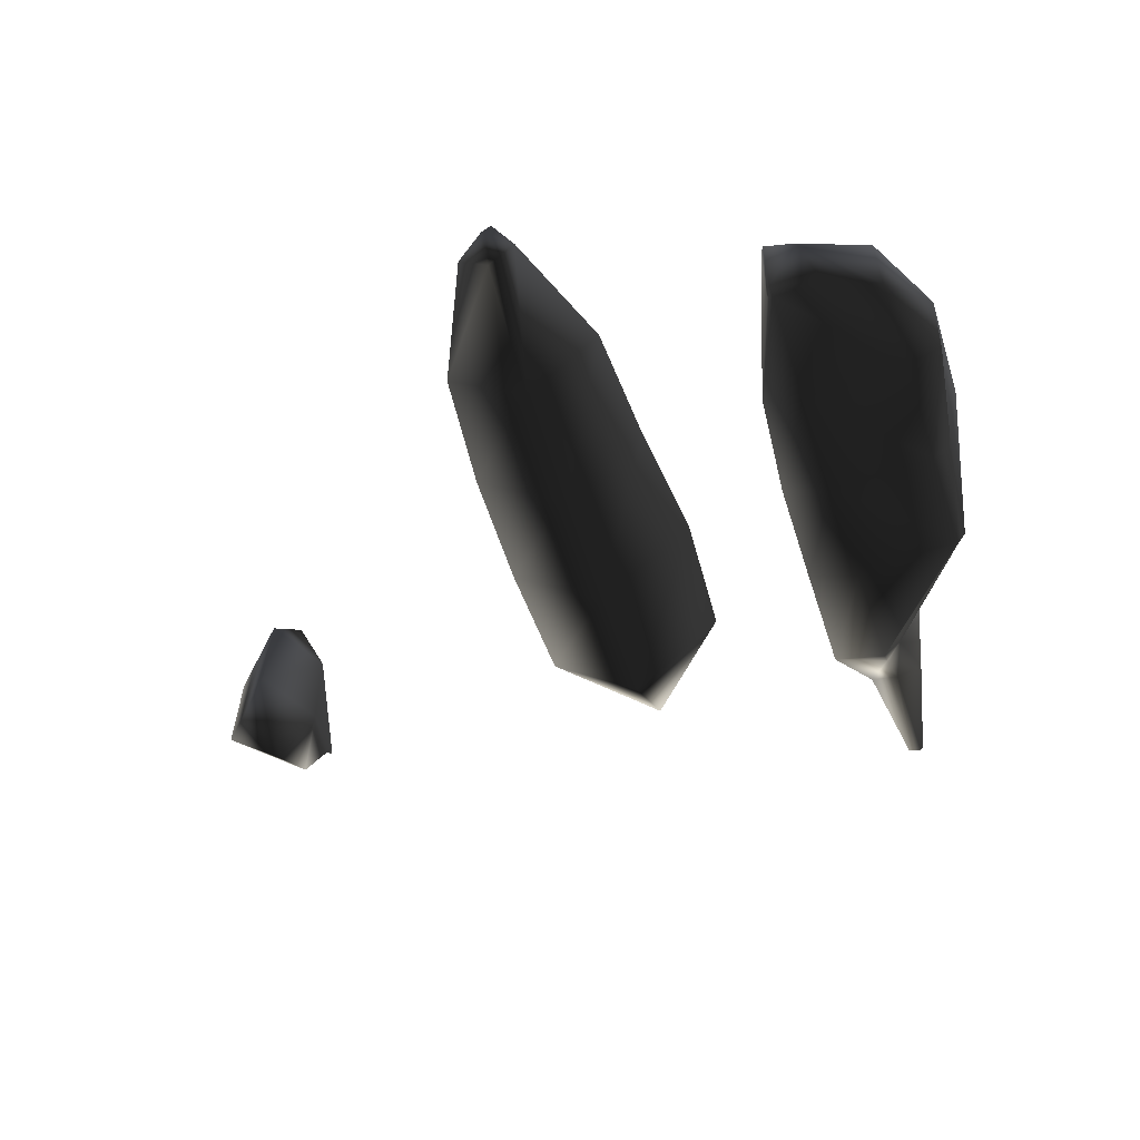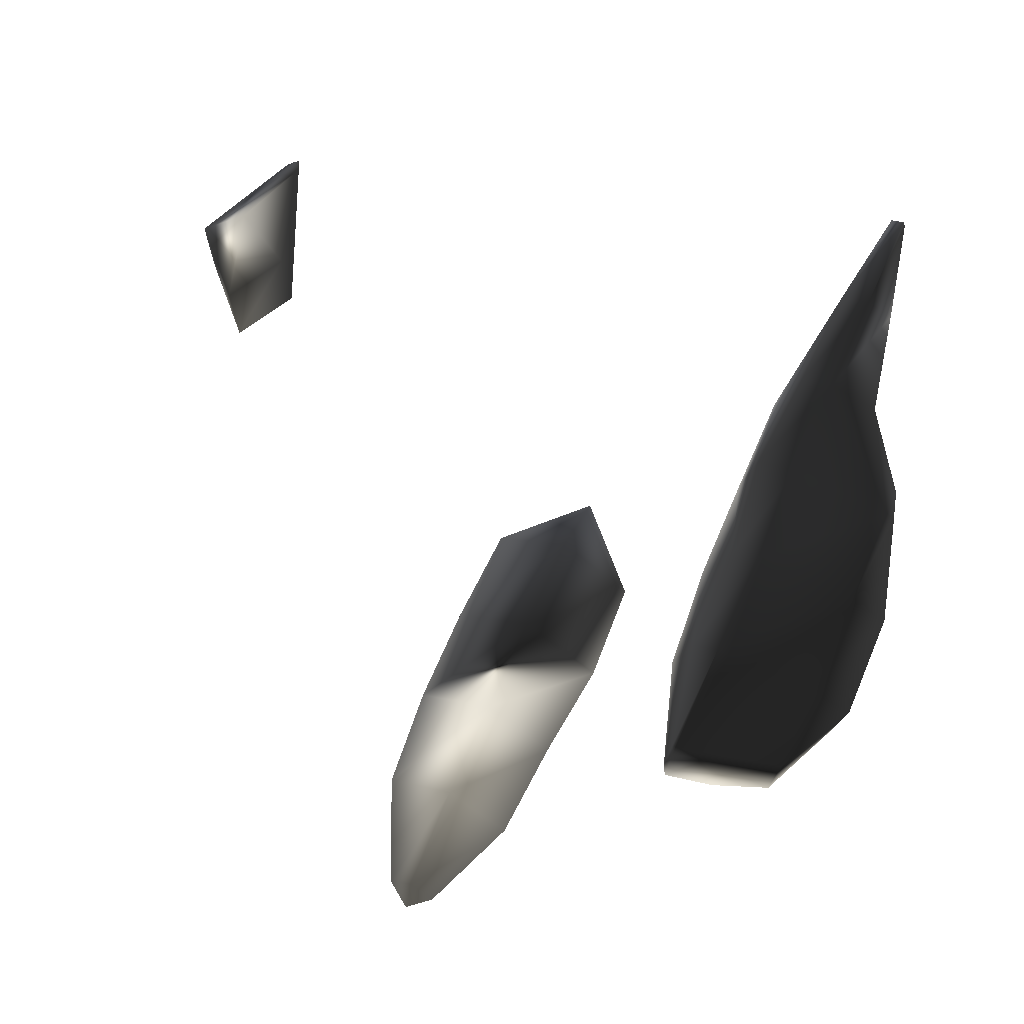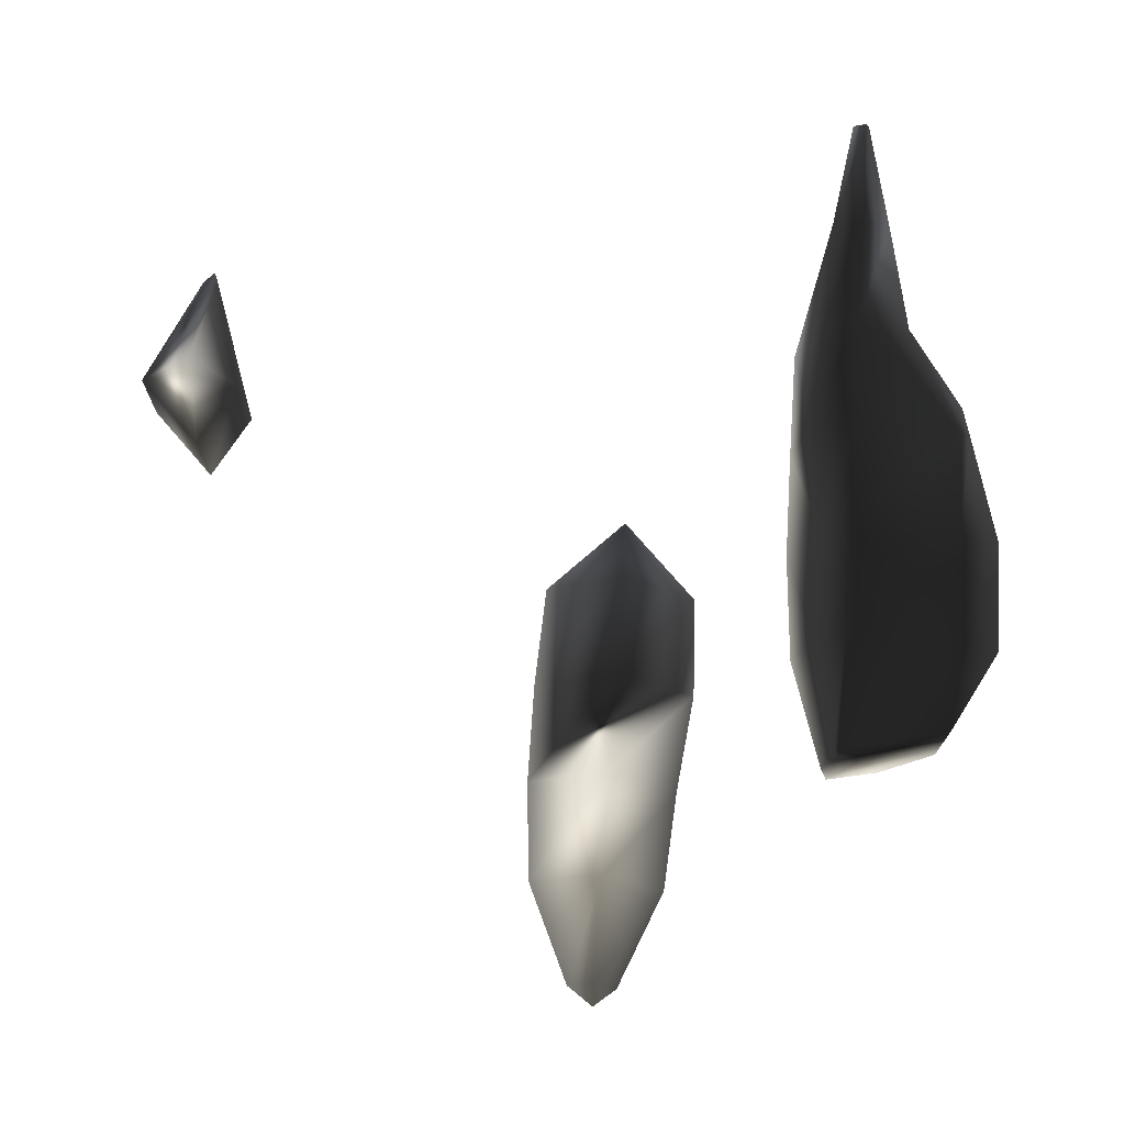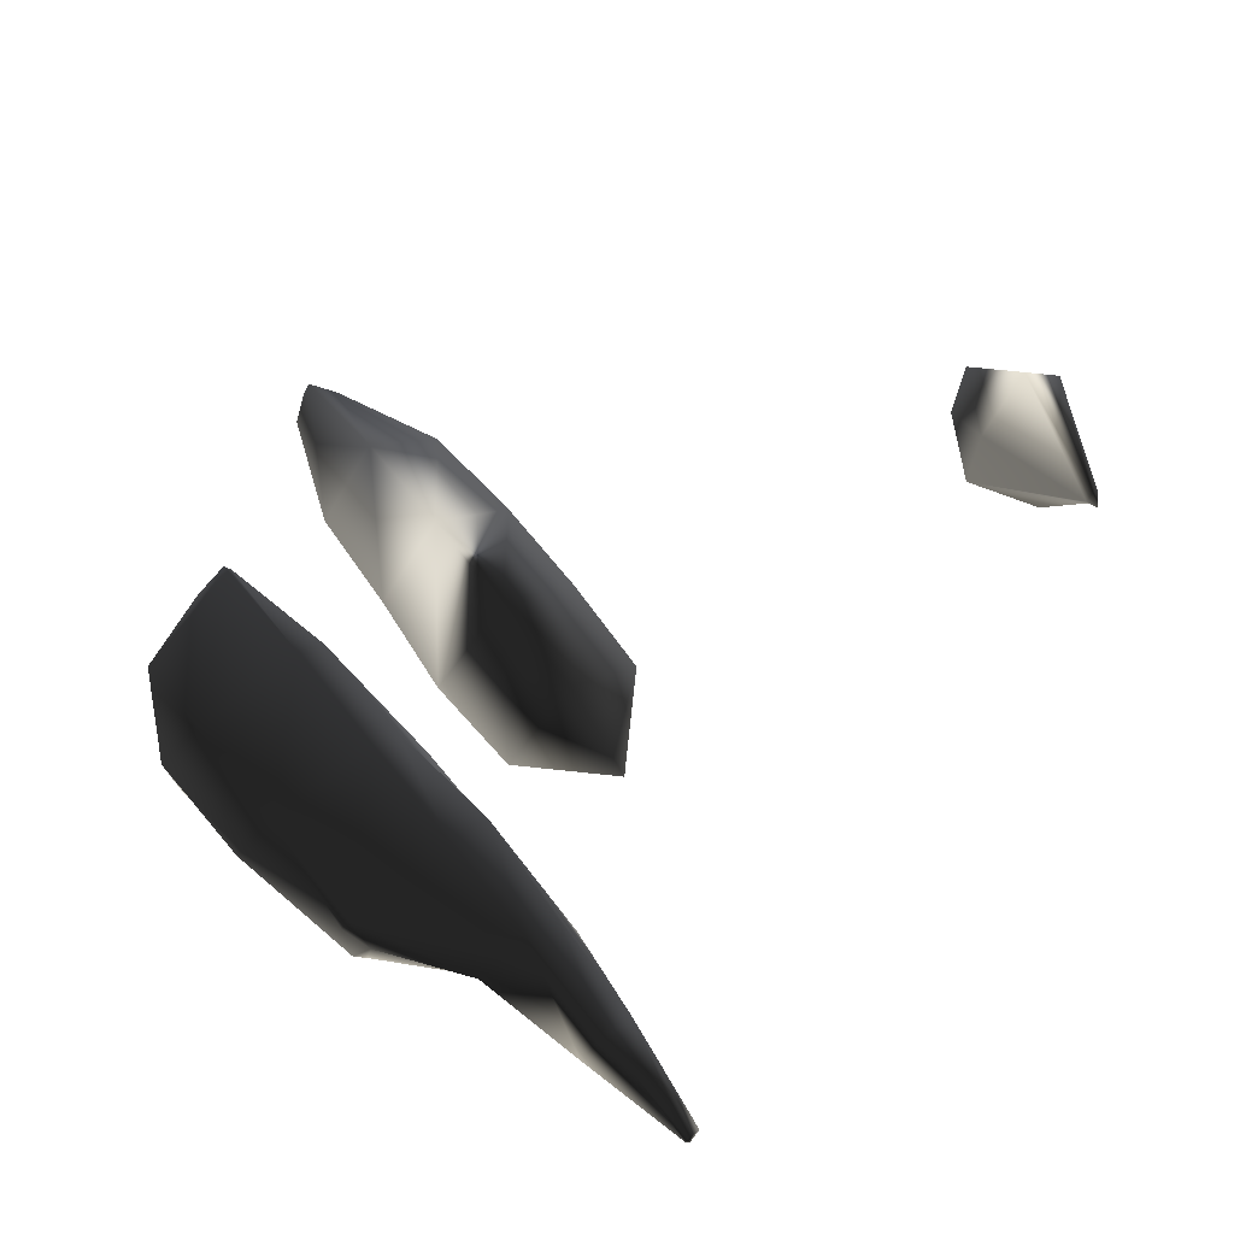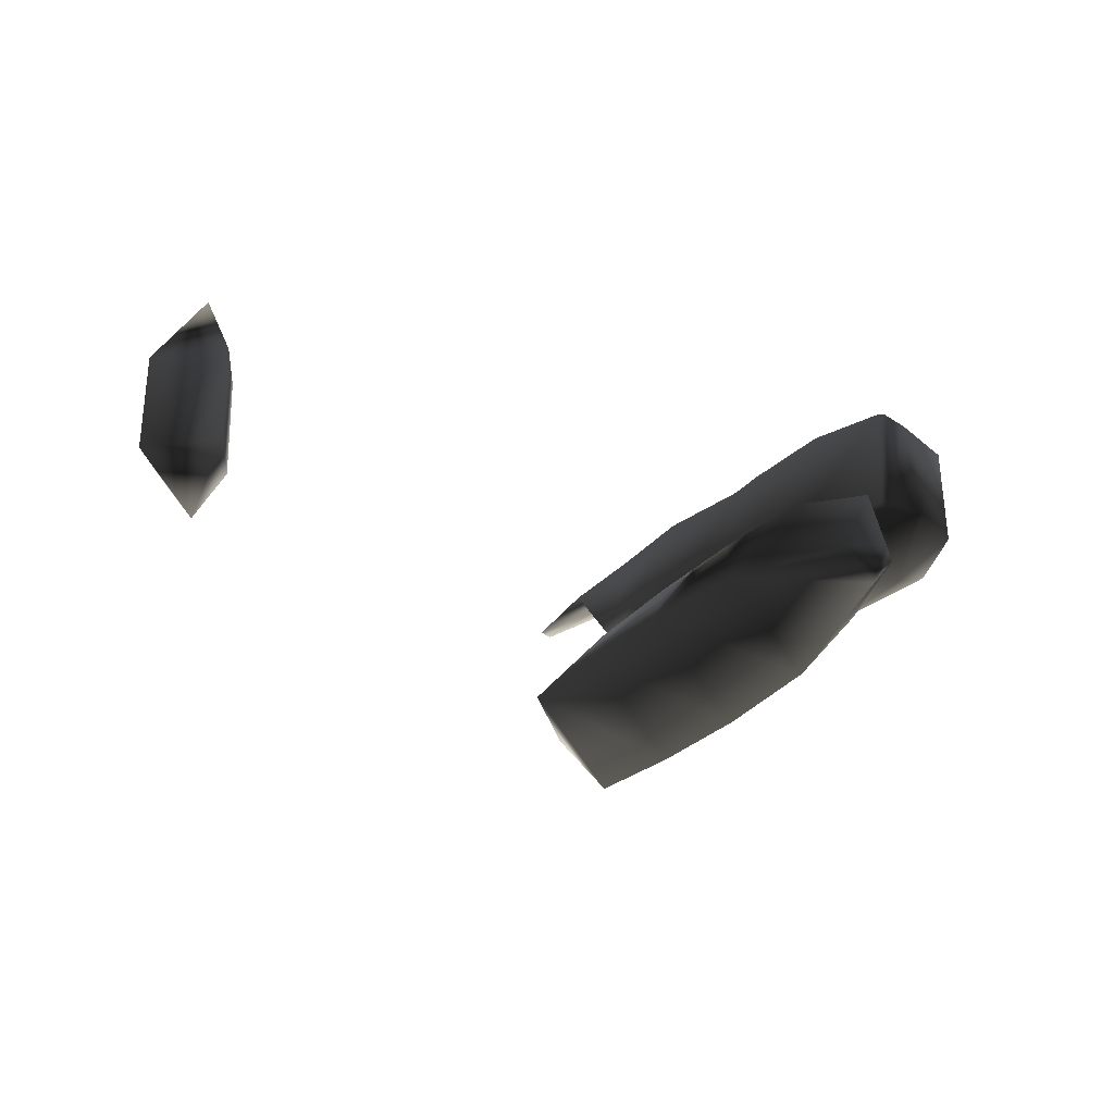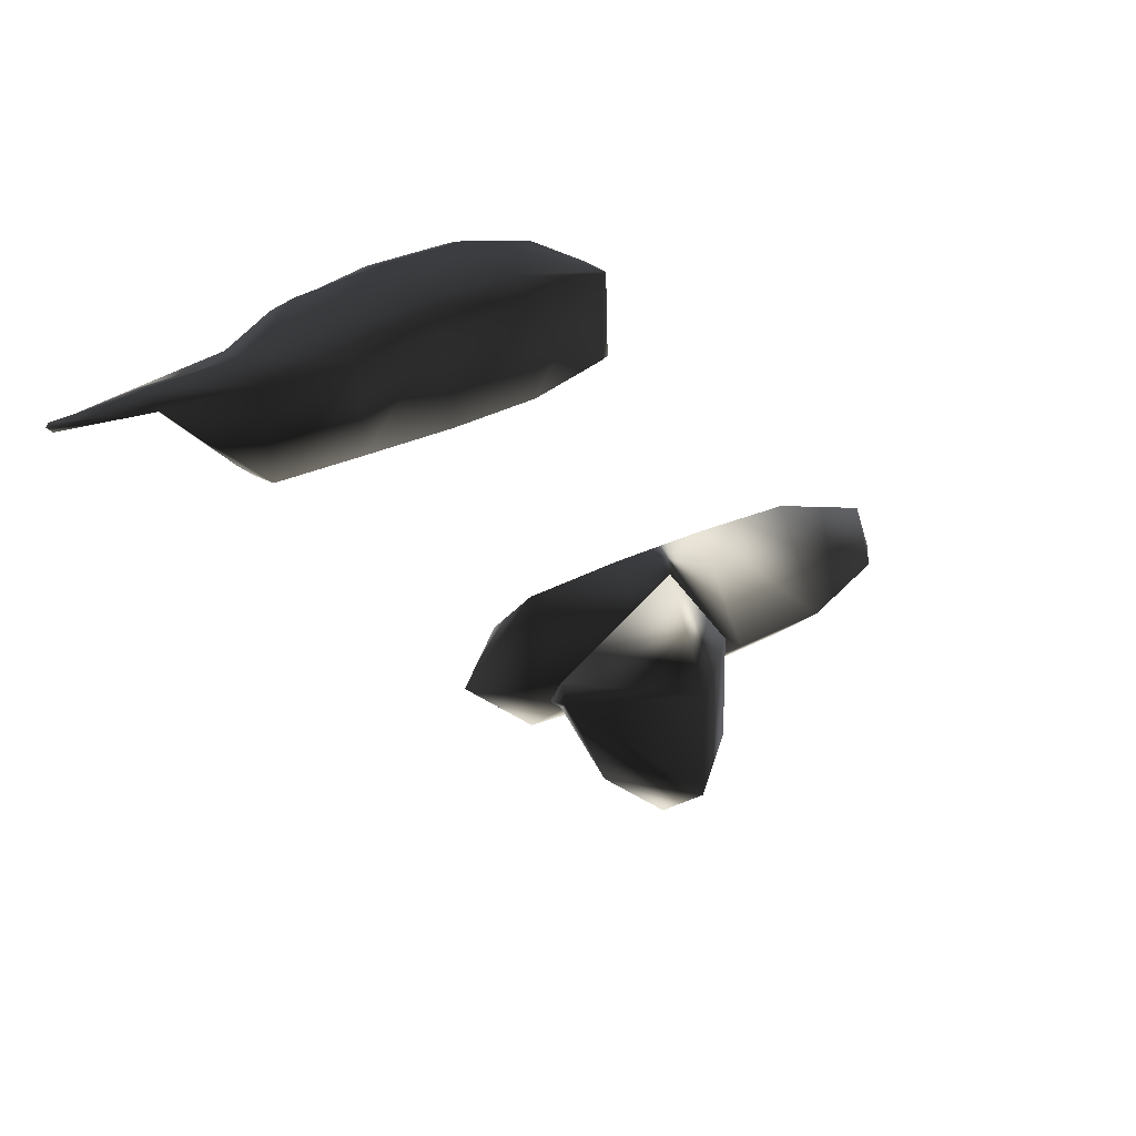
<metadata>
{"format":"obj","ext":"obj","renderer":"f3d","projection":"perspective","resolution":1024,"background":"white","views":[{"elev":-59.9,"azim":-71.7,"up":"+Y"},{"elev":73.4,"azim":-65.8,"up":"+Y"},{"elev":75.9,"azim":-85.9,"up":"+Y"},{"elev":70.5,"azim":51.1,"up":"+Y"},{"elev":-27.6,"azim":-123.4,"up":"+Y"},{"elev":34.4,"azim":149.4,"up":"+Y"}]}
</metadata>
<code>
v 66.81 93 71
v 67 92.73 71
v 67 93 70.73
v 67 93 71.23
v 67 93.57 71
v 68 92.28 71
v 68 93 70.28
v 68 93 71.63
v 68 93.93 71
v 69 92.19 71
v 69 93 70.19
v 69 93 71.7
v 69 93.95 71
v 68.9 95 73
v 69 94.96 73
v 69 95 72.95
v 69 95 73.47
v 68.93 96 73
v 69 96 72.96
v 69 96 73.31
v 69 96.04 73
v 70 92.19 71
v 70 93 70.19
v 70 93 71.81
v 70 93.92 71
v 70 94.8 73
v 70 95 72.62
v 69.21 95 74
v 70 94.86 74
v 70 95 74.35
v 70 96 72.76
v 69.25 96 74
v 70 96 74.4
v 70 96.24 73
v 70 96.2 74
v 71 92.24 71
v 71 93 70.24
v 71 93 71.76
v 71 93.85 71
v 71 94.77 73
v 71 95 72.53
v 71 94.81 74
v 71 95 74.19
v 71 96 72.75
v 71 96 74.38
v 71 96.25 73
v 71 96.19 74
v 71.76 93 71
v 71.42 95 67
v 72 94.42 67
v 72 95 66.42
v 72 95 67.33
v 72 94.77 73
v 72 95 72.52
v 72 94.91 74
v 72 95 74.09
v 71.44 96 67
v 72 96 66.44
v 72 96 67.32
v 72 96 72.62
v 72 96 74.08
v 72 96.84 67
v 72 96.19 73
v 72 96.07 74
v 72.58 95 67
v 73 94.82 73
v 73 95 72.51
v 72.09 95 74
v 73 95 73.18
v 73 95.9 67
v 73 96 66.9
v 73 96 67.04
v 73 96 72.69
v 72.27 96 74
v 73 96 73.48
v 73 96.15 67
v 73 96.17 73
v 73.18 95 73
v 73.1 96 67
v 74 95.93 73
v 74 96 72.73
v 74 96 73.26
v 74 96.11 73
v 75 95.97 73
v 75 96 72.88
v 75 96 73.03
v 75 96.04 73
v 75.03 96 73
f 3 2 1
f 4 1 2
f 5 3 1
f 5 1 4
f 7 6 2
f 7 2 3
f 4 2 6
f 4 6 8
f 9 7 3
f 9 3 5
f 5 4 8
f 5 8 9
f 11 10 6
f 11 6 7
f 8 6 10
f 8 10 12
f 13 11 7
f 13 7 9
f 9 8 12
f 9 12 13
f 16 15 14
f 17 14 15
f 16 14 18
f 16 18 19
f 14 17 20
f 14 20 18
f 21 19 18
f 21 18 20
f 23 22 10
f 23 10 11
f 12 10 22
f 12 22 24
f 25 23 11
f 25 11 13
f 13 12 24
f 13 24 25
f 27 26 15
f 27 15 16
f 29 28 17
f 15 29 17
f 26 29 15
f 30 28 29
f 19 27 16
f 19 31 27
f 32 20 28
f 28 20 17
f 28 30 33
f 28 33 32
f 34 31 19
f 34 19 21
f 21 20 32
f 35 21 32
f 34 21 35
f 35 32 33
f 37 36 22
f 37 22 23
f 24 22 36
f 24 36 38
f 39 37 23
f 39 23 25
f 25 24 38
f 25 38 39
f 41 40 26
f 41 26 27
f 26 42 29
f 40 42 26
f 30 29 42
f 30 42 43
f 31 41 27
f 31 44 41
f 43 33 30
f 45 33 43
f 46 44 31
f 46 31 34
f 47 34 35
f 47 46 34
f 35 33 45
f 35 45 47
f 37 48 36
f 48 38 36
f 39 48 37
f 48 39 38
f 51 50 49
f 52 49 50
f 54 53 40
f 54 40 41
f 40 55 42
f 53 55 40
f 43 42 55
f 43 55 56
f 51 49 57
f 51 57 58
f 49 52 59
f 49 59 57
f 44 54 41
f 44 60 54
f 56 45 43
f 61 45 56
f 62 58 57
f 62 57 59
f 63 60 44
f 63 44 46
f 64 46 47
f 64 63 46
f 47 45 61
f 47 61 64
f 51 65 50
f 65 52 50
f 67 66 53
f 67 53 54
f 66 69 68
f 55 66 68
f 53 66 55
f 68 56 55
f 71 70 65
f 51 71 65
f 58 71 51
f 52 65 70
f 72 52 70
f 59 52 72
f 60 67 54
f 60 73 67
f 68 69 74
f 74 69 75
f 74 61 56
f 74 56 68
f 76 71 58
f 76 58 62
f 62 59 72
f 62 72 76
f 77 73 60
f 77 60 63
f 64 74 75
f 77 64 75
f 63 64 77
f 74 64 61
f 67 78 66
f 78 69 66
f 71 79 70
f 79 72 70
f 81 80 78
f 67 81 78
f 73 81 67
f 69 78 80
f 82 69 80
f 75 69 82
f 76 79 71
f 79 76 72
f 83 81 73
f 83 73 77
f 77 75 82
f 77 82 83
f 85 84 80
f 85 80 81
f 82 80 84
f 82 84 86
f 87 85 81
f 87 81 83
f 83 82 86
f 83 86 87
f 85 88 84
f 88 86 84
f 87 88 85
f 88 87 86

</code>
